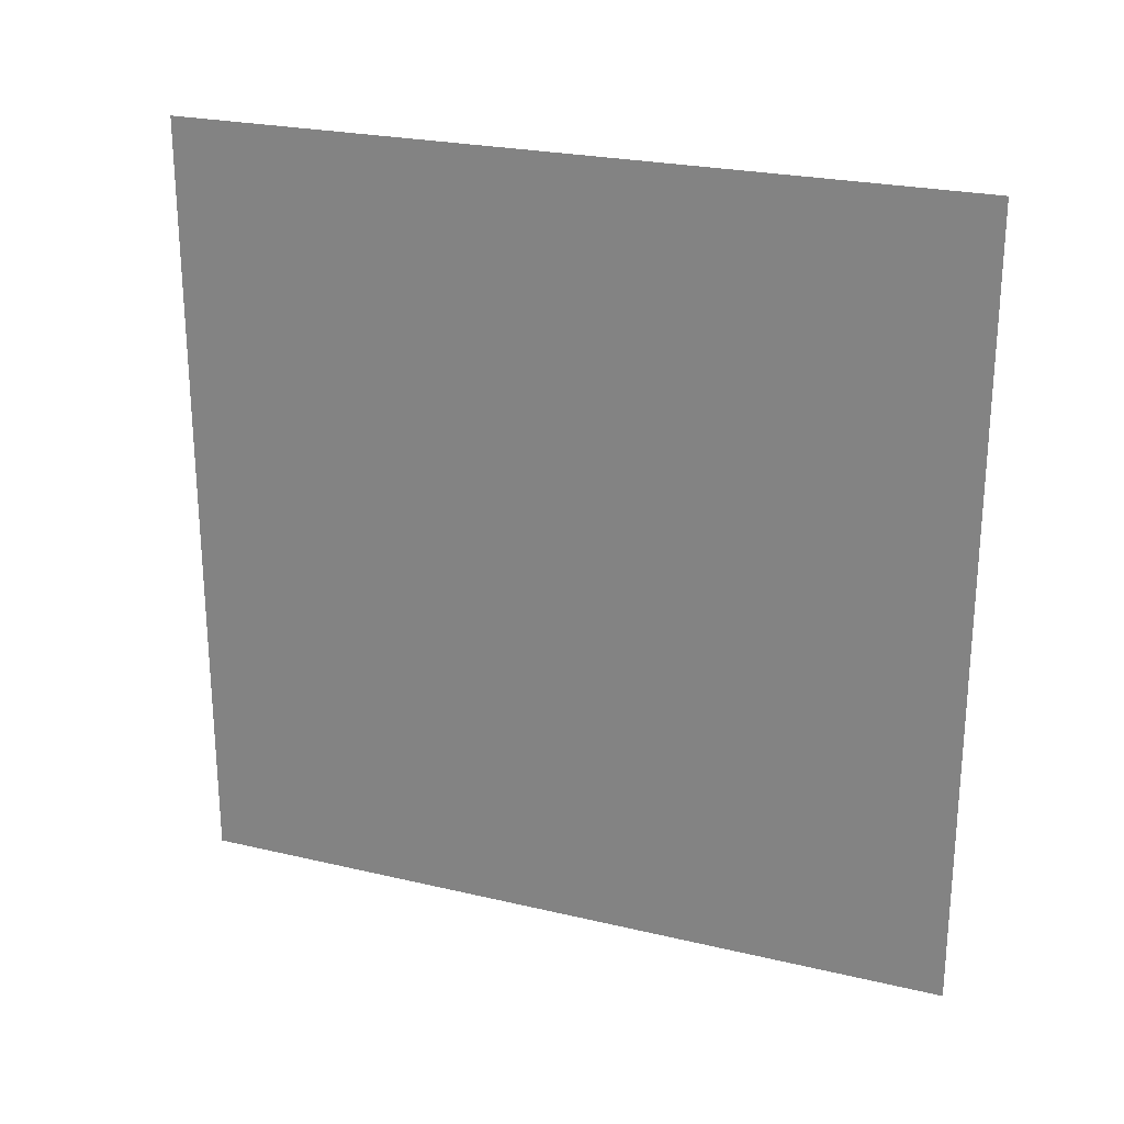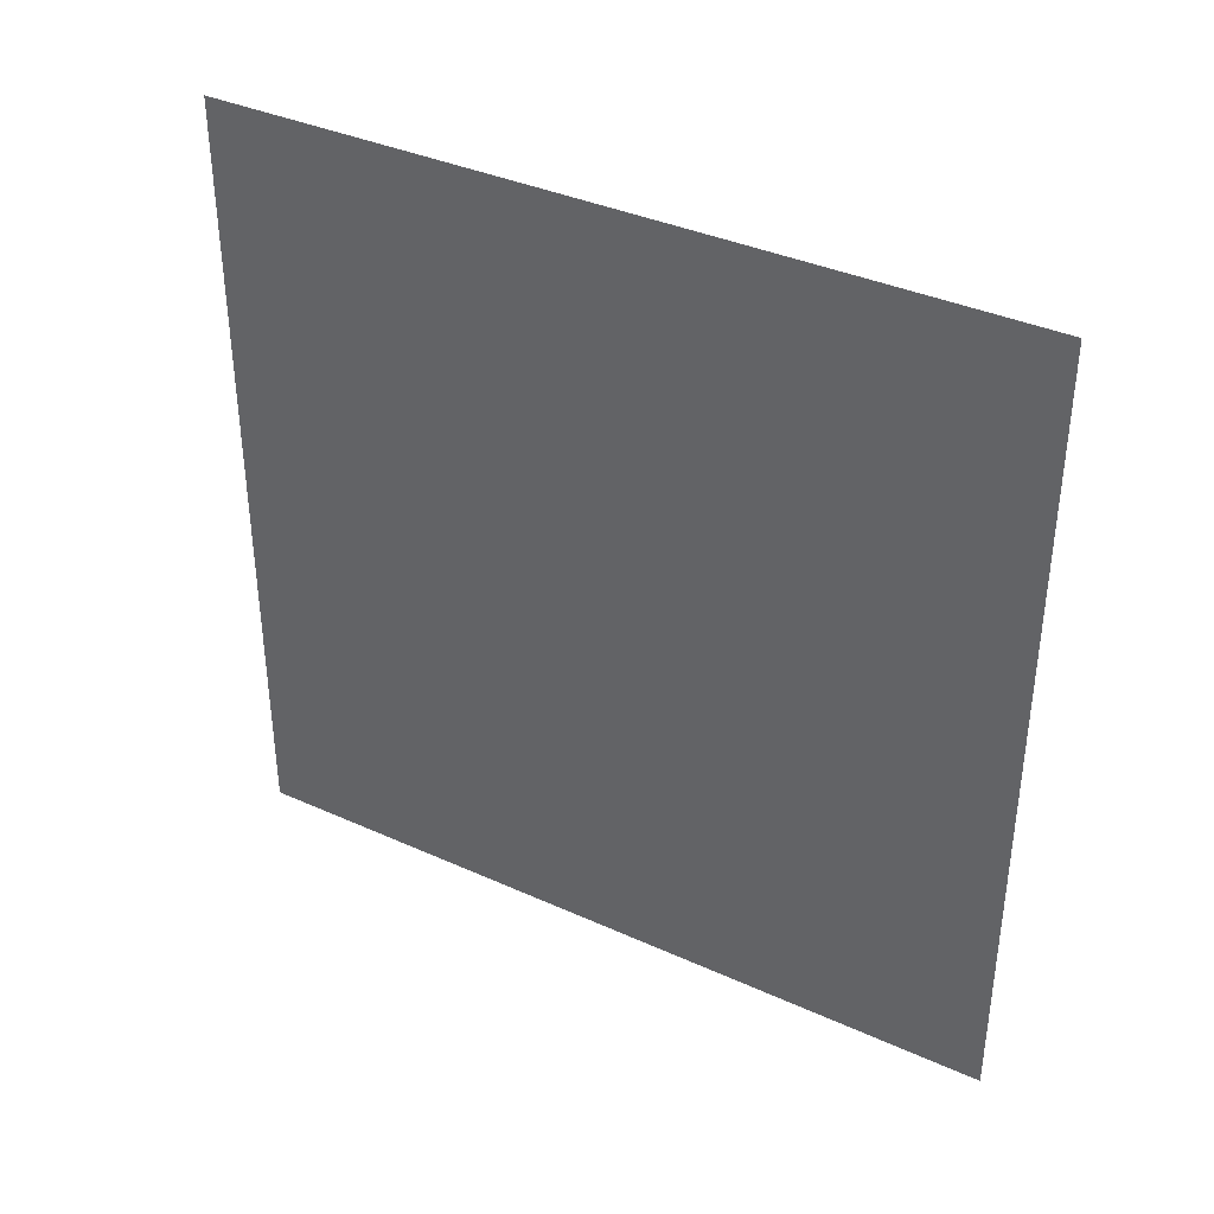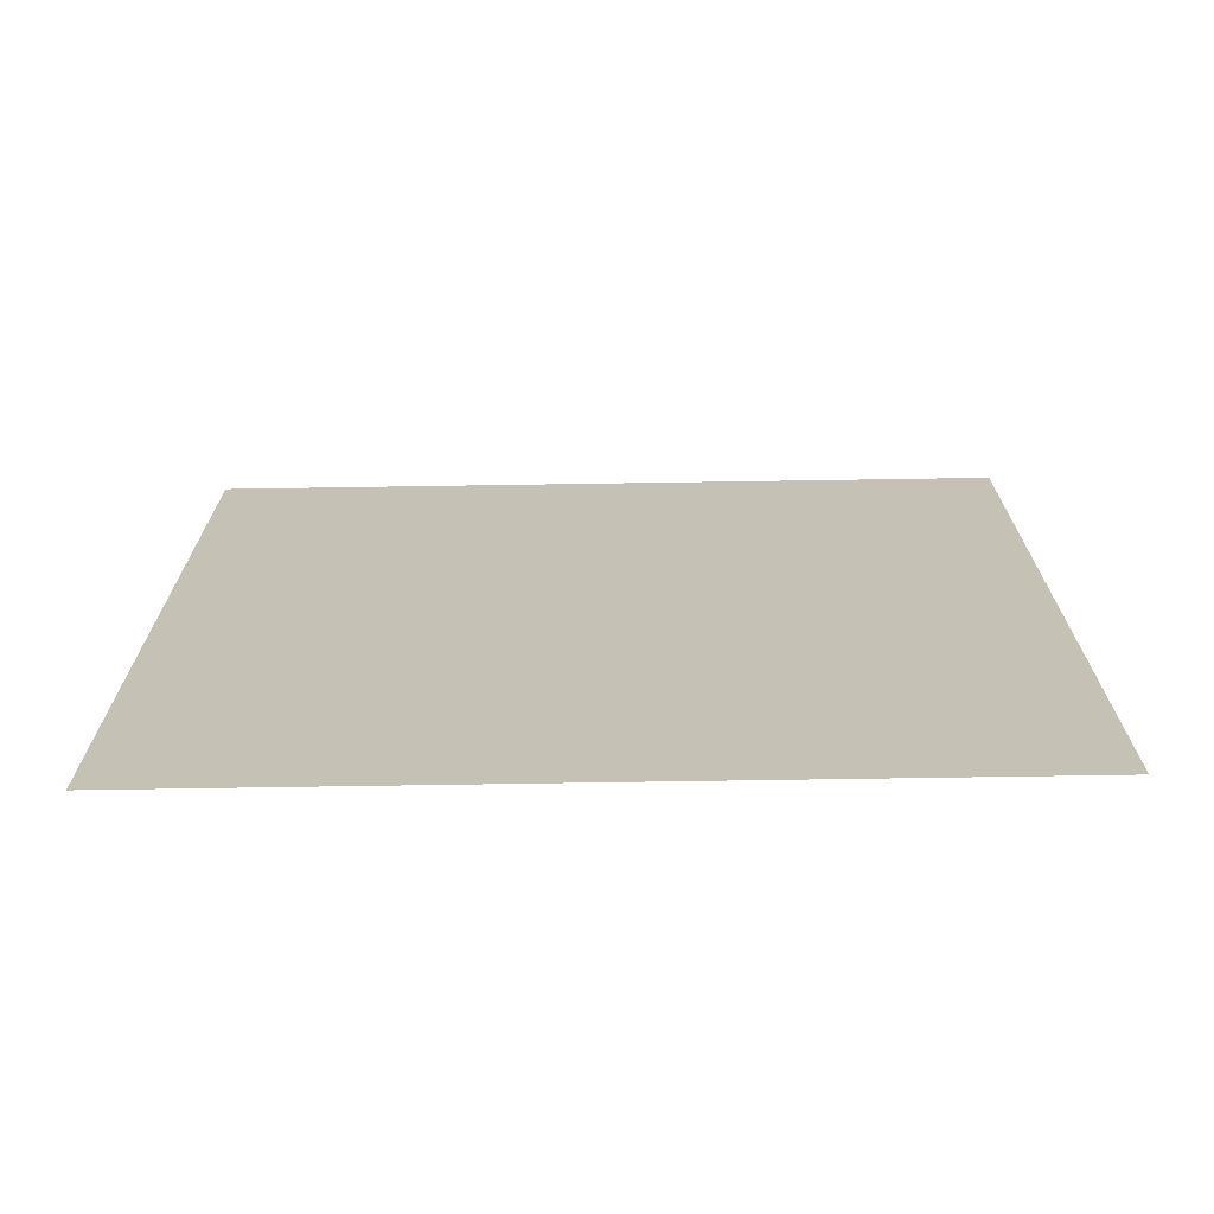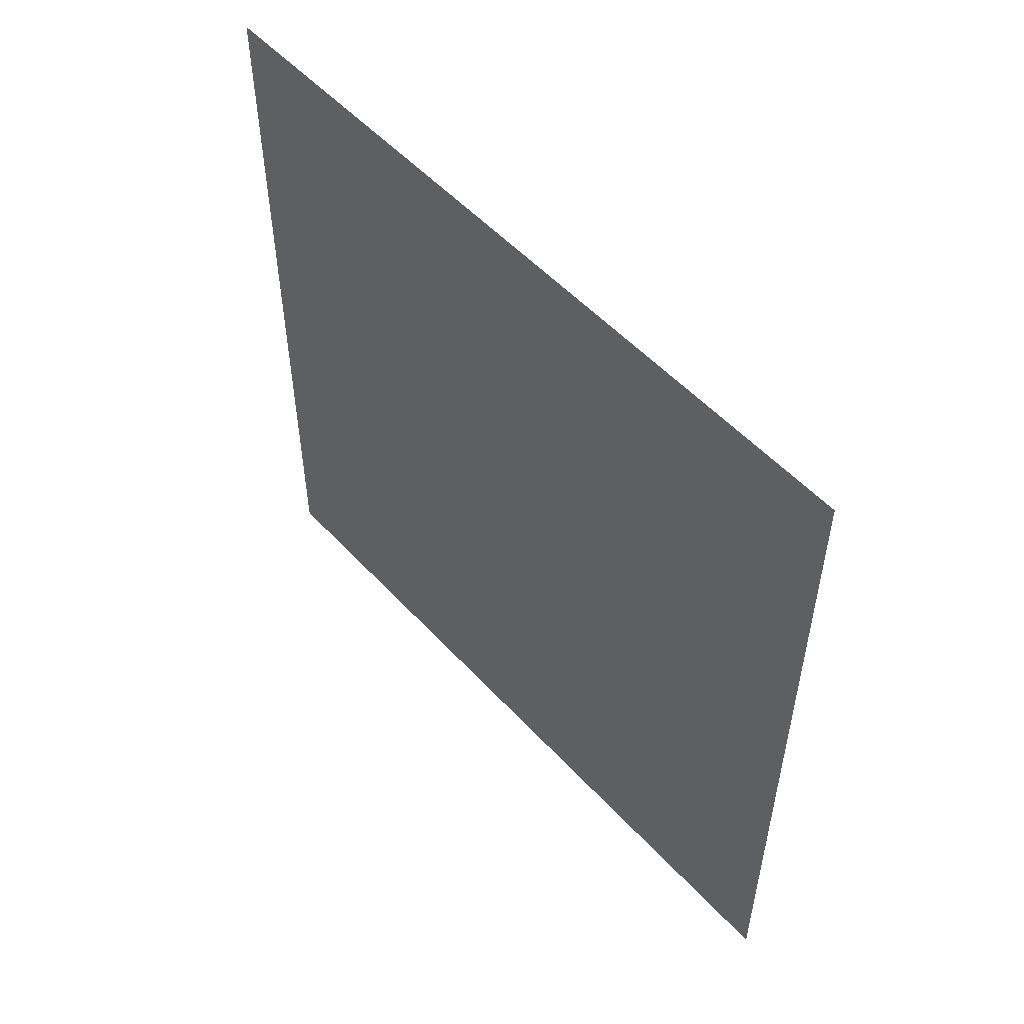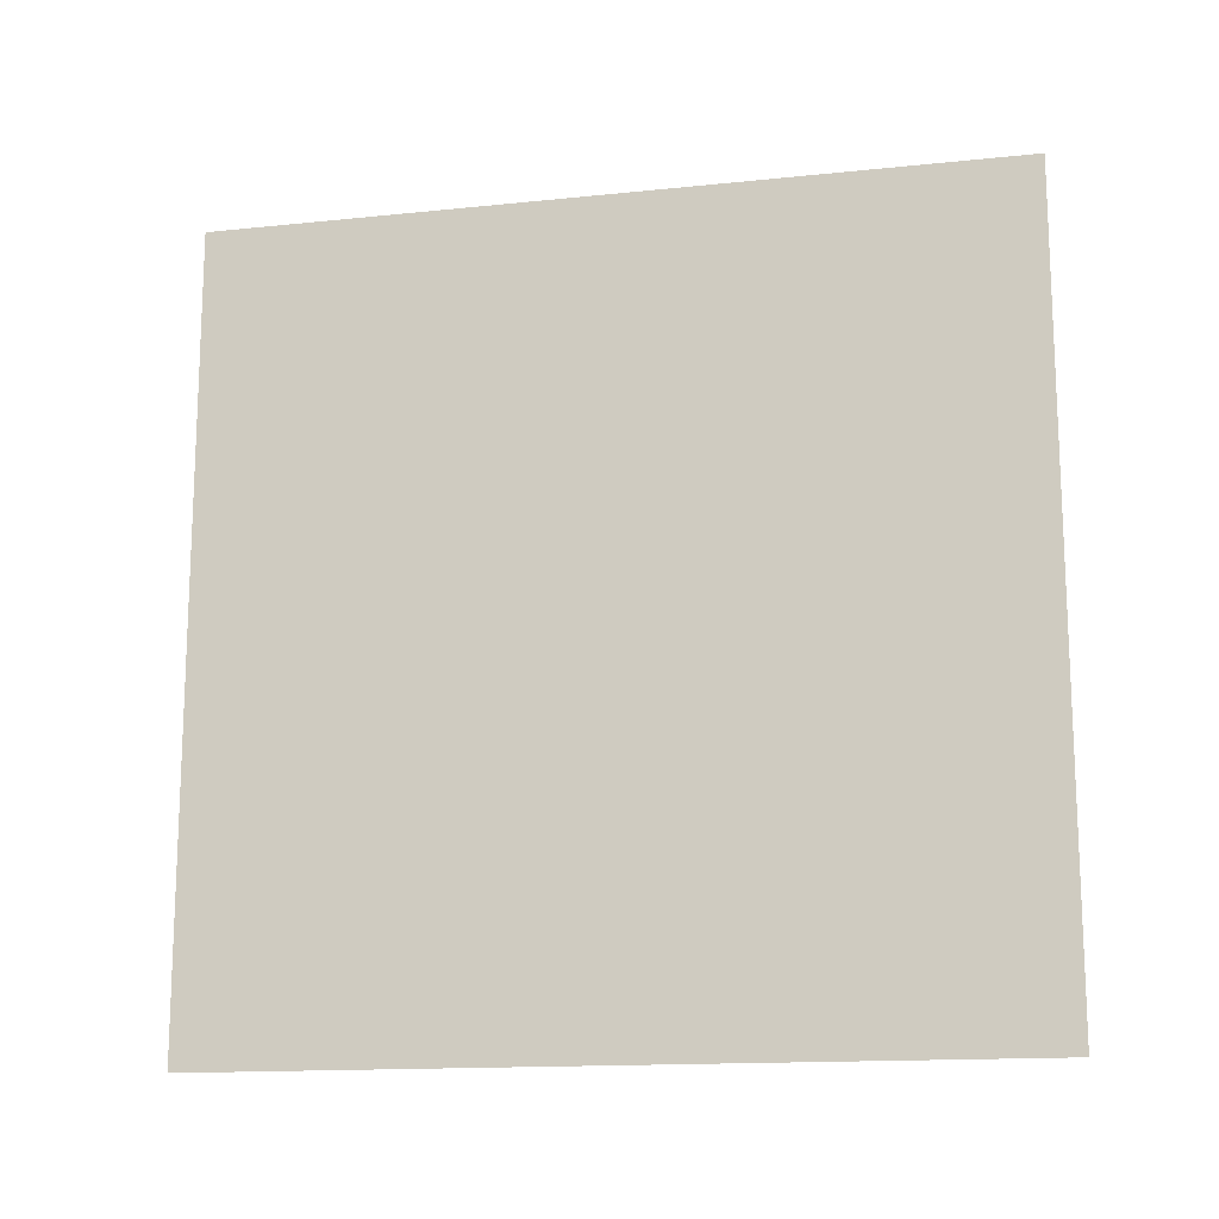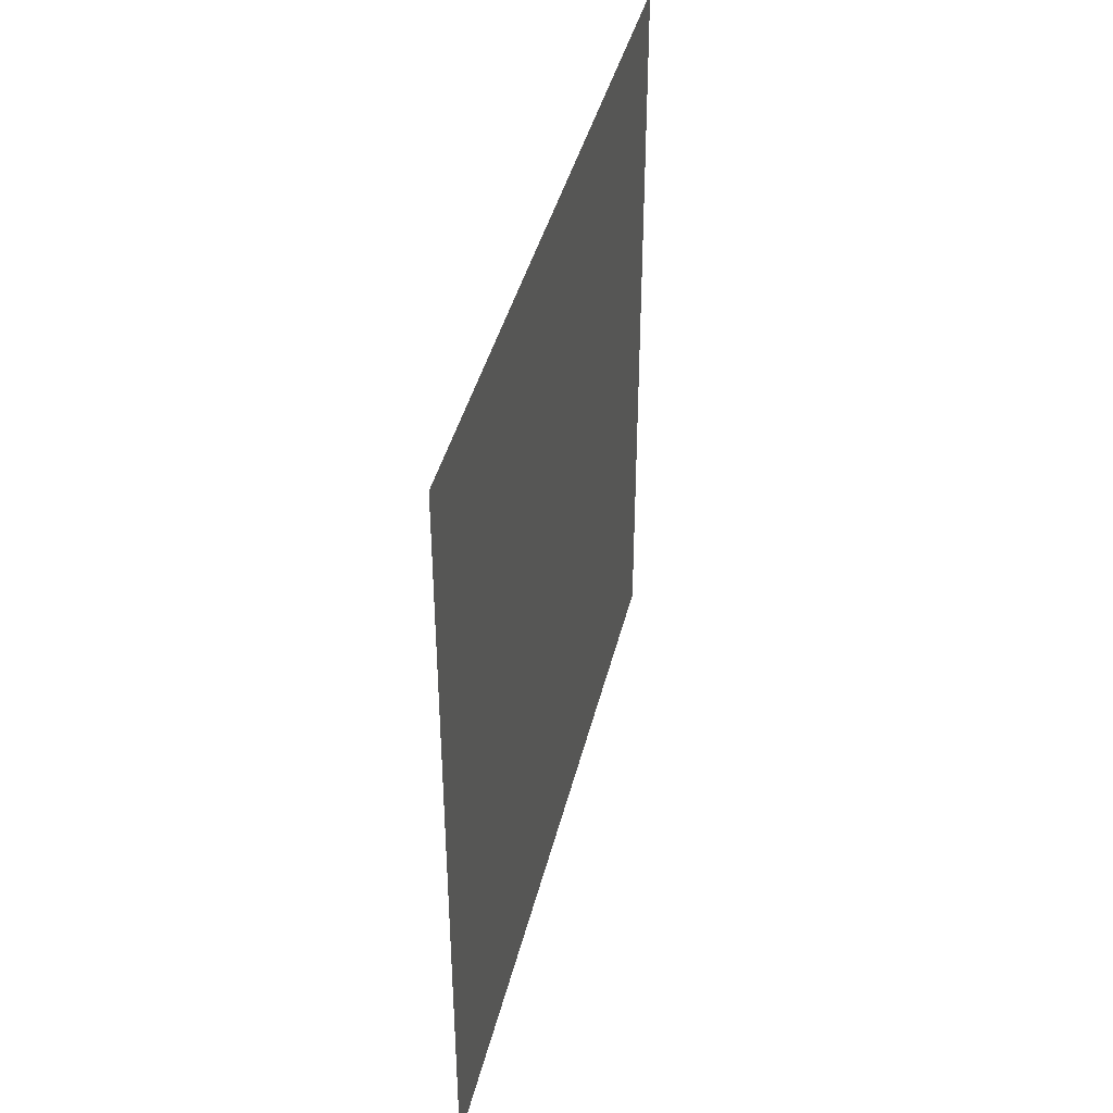
<metadata>
{"format":"obj","ext":"obj","renderer":"f3d","projection":"perspective","resolution":1024,"background":"white","views":[{"elev":24.2,"azim":-68.6,"up":"+Y"},{"elev":37.4,"azim":-59.9,"up":"+Z"},{"elev":-71.1,"azim":90.9,"up":"+Y"},{"elev":52.9,"azim":138.8,"up":"+Y"},{"elev":-14.8,"azim":102.7,"up":"+Z"},{"elev":40.9,"azim":-166.6,"up":"+Y"}]}
</metadata>
<code>
v -1 -3.775e-15 1
v -1 2 1
v -1 2 -1
v -1 3.775e-15 -1
f 1 2 3
f 1 3 4

</code>
